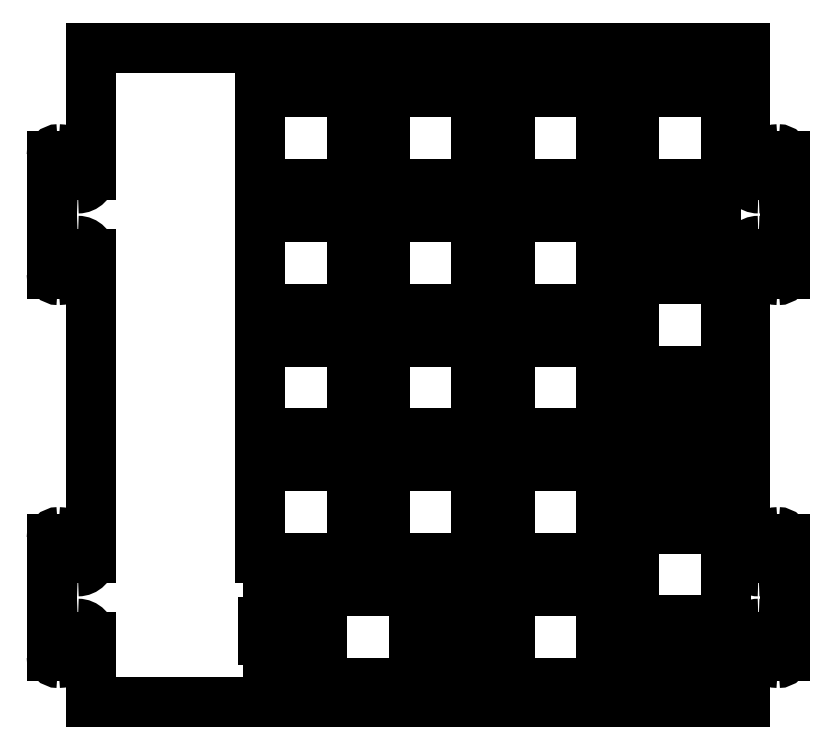
<metadata>
{"format":"dxf","ext":"dxf","renderer":"ezdxf+matplotlib","layout":"modelspace","background":"white","min_lineweight":24,"dpi":150}
</metadata>
<code>
0
SECTION
2
ENTITIES
0
LINE
8
0
10
114.7
20
14.78
30
0
11
114.7
21
10.08
31
0
0
LINE
8
0
10
114.7
20
10.08
30
0
11
113.2
21
10.08
31
0
0
LINE
8
0
10
113.2
20
10.08
30
0
11
113.2
21
13.31
31
0
0
LINE
8
0
10
113.2
20
13.31
30
0
11
106.4
21
13.31
31
0
0
LINE
8
0
10
106.4
20
13.31
30
0
11
106.4
21
10.08
31
0
0
LINE
8
0
10
106.4
20
10.08
30
0
11
105.6
21
10.08
31
0
0
LINE
8
0
10
105.6
20
10.08
30
0
11
105.6
21
7.285
31
0
0
LINE
8
0
10
105.6
20
7.285
30
0
11
106.4
21
7.285
31
0
0
LINE
8
0
10
106.4
20
7.285
30
0
11
106.4
21
1.015
31
0
0
LINE
8
0
10
106.4
20
1.015
30
0
11
108.1
21
1.015
31
0
0
LINE
8
0
10
108.1
20
1.015
30
0
11
108.1
21
-0.185
31
0
0
LINE
8
0
10
108.1
20
-0.185
30
0
11
111.4
21
-0.185
31
0
0
LINE
8
0
10
111.4
20
-0.185
30
0
11
111.4
21
1.015
31
0
0
LINE
8
0
10
111.4
20
1.015
30
0
11
113.2
21
1.015
31
0
0
LINE
8
0
10
113.2
20
1.015
30
0
11
113.2
21
5.484
31
0
0
LINE
8
0
10
113.2
20
5.484
30
0
11
114.7
21
5.484
31
0
0
LINE
8
0
10
114.7
20
5.484
30
0
11
114.7
21
0.7851
31
0
0
LINE
8
0
10
114.7
20
0.7851
30
0
11
128.7
21
0.7851
31
0
0
LINE
8
0
10
128.7
20
0.7851
30
0
11
128.7
21
5.484
31
0
0
LINE
8
0
10
128.7
20
5.484
30
0
11
130.2
21
5.484
31
0
0
LINE
8
0
10
130.2
20
5.484
30
0
11
130.2
21
1.015
31
0
0
LINE
8
0
10
130.2
20
1.015
30
0
11
131.9
21
1.015
31
0
0
LINE
8
0
10
131.9
20
1.015
30
0
11
131.9
21
-0.185
31
0
0
LINE
8
0
10
131.9
20
-0.185
30
0
11
135.2
21
-0.185
31
0
0
LINE
8
0
10
135.2
20
-0.185
30
0
11
135.2
21
1.015
31
0
0
LINE
8
0
10
135.2
20
1.015
30
0
11
137
21
1.015
31
0
0
LINE
8
0
10
137
20
1.015
30
0
11
137
21
7.285
31
0
0
LINE
8
0
10
137
20
7.285
30
0
11
137.8
21
7.285
31
0
0
LINE
8
0
10
137.8
20
7.285
30
0
11
137.8
21
10.08
31
0
0
LINE
8
0
10
137.8
20
10.08
30
0
11
137
21
10.08
31
0
0
LINE
8
0
10
137
20
10.08
30
0
11
137
21
13.31
31
0
0
LINE
8
0
10
137
20
13.31
30
0
11
130.2
21
13.31
31
0
0
LINE
8
0
10
130.2
20
13.31
30
0
11
130.2
21
10.08
31
0
0
LINE
8
0
10
130.2
20
10.08
30
0
11
128.7
21
10.08
31
0
0
LINE
8
0
10
128.7
20
10.08
30
0
11
128.7
21
14.78
31
0
0
LINE
8
0
10
128.7
20
14.78
30
0
11
114.7
21
14.78
31
0
0
LINE
8
0
10
143.3
20
14.78
30
0
11
157.3
21
14.78
31
0
0
LINE
8
0
10
157.3
20
14.78
30
0
11
157.3
21
0.7851
31
0
0
LINE
8
0
10
157.3
20
0.7851
30
0
11
143.3
21
0.7851
31
0
0
LINE
8
0
10
143.3
20
0.7851
30
0
11
143.3
21
14.78
31
0
0
LINE
8
0
10
168.8
20
33.41
30
0
11
168.8
21
32.58
31
0
0
LINE
8
0
10
168.8
20
32.58
30
0
11
162.5
21
32.58
31
0
0
LINE
8
0
10
162.5
20
32.58
30
0
11
162.5
21
30.86
31
0
0
LINE
8
0
10
162.5
20
30.86
30
0
11
161.3
21
30.86
31
0
0
LINE
8
0
10
161.3
20
30.86
30
0
11
161.3
21
27.56
31
0
0
LINE
8
0
10
161.3
20
27.56
30
0
11
162.5
21
27.56
31
0
0
LINE
8
0
10
162.5
20
27.56
30
0
11
162.5
21
25.84
31
0
0
LINE
8
0
10
162.5
20
25.84
30
0
11
167
21
25.84
31
0
0
LINE
8
0
10
167
20
25.84
30
0
11
167
21
24.31
31
0
0
LINE
8
0
10
167
20
24.31
30
0
11
162.3
21
24.31
31
0
0
LINE
8
0
10
162.3
20
24.31
30
0
11
162.3
21
10.31
31
0
0
LINE
8
0
10
162.3
20
10.31
30
0
11
167
21
10.31
31
0
0
LINE
8
0
10
167
20
10.31
30
0
11
167
21
8.785
31
0
0
LINE
8
0
10
167
20
8.785
30
0
11
162.5
21
8.785
31
0
0
LINE
8
0
10
162.5
20
8.785
30
0
11
162.5
21
7.059
31
0
0
LINE
8
0
10
162.5
20
7.059
30
0
11
161.3
21
7.059
31
0
0
LINE
8
0
10
161.3
20
7.059
30
0
11
161.3
21
3.76
31
0
0
LINE
8
0
10
161.3
20
3.76
30
0
11
162.5
21
3.76
31
0
0
LINE
8
0
10
162.5
20
3.76
30
0
11
162.5
21
2.035
31
0
0
LINE
8
0
10
162.5
20
2.035
30
0
11
168.8
21
2.035
31
0
0
LINE
8
0
10
168.8
20
2.035
30
0
11
168.8
21
1.21
31
0
0
LINE
8
0
10
168.8
20
1.21
30
0
11
171.6
21
1.21
31
0
0
LINE
8
0
10
171.6
20
1.21
30
0
11
171.6
21
2.035
31
0
0
LINE
8
0
10
171.6
20
2.035
30
0
11
174.8
21
2.035
31
0
0
LINE
8
0
10
174.8
20
2.035
30
0
11
174.8
21
8.785
31
0
0
LINE
8
0
10
174.8
20
8.785
30
0
11
171.6
21
8.785
31
0
0
LINE
8
0
10
171.6
20
8.785
30
0
11
171.6
21
10.31
31
0
0
LINE
8
0
10
171.6
20
10.31
30
0
11
176.3
21
10.31
31
0
0
LINE
8
0
10
176.3
20
10.31
30
0
11
176.3
21
24.31
31
0
0
LINE
8
0
10
176.3
20
24.31
30
0
11
171.6
21
24.31
31
0
0
LINE
8
0
10
171.6
20
24.31
30
0
11
171.6
21
25.84
31
0
0
LINE
8
0
10
171.6
20
25.84
30
0
11
174.8
21
25.84
31
0
0
LINE
8
0
10
174.8
20
25.84
30
0
11
174.8
21
32.58
31
0
0
LINE
8
0
10
174.8
20
32.58
30
0
11
171.6
21
32.58
31
0
0
LINE
8
0
10
171.6
20
32.58
30
0
11
171.6
21
33.41
31
0
0
LINE
8
0
10
171.6
20
33.41
30
0
11
168.8
21
33.41
31
0
0
LINE
8
0
10
105.2
20
33.83
30
0
11
119.2
21
33.83
31
0
0
LINE
8
0
10
119.2
20
33.83
30
0
11
119.2
21
19.84
31
0
0
LINE
8
0
10
119.2
20
19.84
30
0
11
105.2
21
19.84
31
0
0
LINE
8
0
10
105.2
20
19.84
30
0
11
105.2
21
33.83
31
0
0
LINE
8
0
10
124.2
20
33.83
30
0
11
138.2
21
33.83
31
0
0
LINE
8
0
10
138.2
20
33.83
30
0
11
138.2
21
19.84
31
0
0
LINE
8
0
10
138.2
20
19.84
30
0
11
124.2
21
19.84
31
0
0
LINE
8
0
10
124.2
20
19.84
30
0
11
124.2
21
33.83
31
0
0
LINE
8
0
10
143.3
20
33.83
30
0
11
157.3
21
33.83
31
0
0
LINE
8
0
10
157.3
20
33.83
30
0
11
157.3
21
19.84
31
0
0
LINE
8
0
10
157.3
20
19.84
30
0
11
143.3
21
19.84
31
0
0
LINE
8
0
10
143.3
20
19.84
30
0
11
143.3
21
33.83
31
0
0
LINE
8
0
10
105.2
20
52.88
30
0
11
119.2
21
52.88
31
0
0
LINE
8
0
10
119.2
20
52.88
30
0
11
119.2
21
38.89
31
0
0
LINE
8
0
10
119.2
20
38.89
30
0
11
105.2
21
38.89
31
0
0
LINE
8
0
10
105.2
20
38.89
30
0
11
105.2
21
52.88
31
0
0
LINE
8
0
10
124.2
20
52.88
30
0
11
138.2
21
52.88
31
0
0
LINE
8
0
10
138.2
20
52.88
30
0
11
138.2
21
38.89
31
0
0
LINE
8
0
10
138.2
20
38.89
30
0
11
124.2
21
38.89
31
0
0
LINE
8
0
10
124.2
20
38.89
30
0
11
124.2
21
52.88
31
0
0
LINE
8
0
10
143.3
20
52.88
30
0
11
157.3
21
52.88
31
0
0
LINE
8
0
10
157.3
20
52.88
30
0
11
157.3
21
38.89
31
0
0
LINE
8
0
10
157.3
20
38.89
30
0
11
143.3
21
38.89
31
0
0
LINE
8
0
10
143.3
20
38.89
30
0
11
143.3
21
52.88
31
0
0
LINE
8
0
10
168.8
20
71.51
30
0
11
168.8
21
70.68
31
0
0
LINE
8
0
10
168.8
20
70.68
30
0
11
162.5
21
70.68
31
0
0
LINE
8
0
10
162.5
20
70.68
30
0
11
162.5
21
68.96
31
0
0
LINE
8
0
10
162.5
20
68.96
30
0
11
161.3
21
68.96
31
0
0
LINE
8
0
10
161.3
20
68.96
30
0
11
161.3
21
65.66
31
0
0
LINE
8
0
10
161.3
20
65.66
30
0
11
162.5
21
65.66
31
0
0
LINE
8
0
10
162.5
20
65.66
30
0
11
162.5
21
63.94
31
0
0
LINE
8
0
10
162.5
20
63.94
30
0
11
167
21
63.94
31
0
0
LINE
8
0
10
167
20
63.94
30
0
11
167
21
62.41
31
0
0
LINE
8
0
10
167
20
62.41
30
0
11
162.3
21
62.41
31
0
0
LINE
8
0
10
162.3
20
62.41
30
0
11
162.3
21
48.41
31
0
0
LINE
8
0
10
162.3
20
48.41
30
0
11
167
21
48.41
31
0
0
LINE
8
0
10
167
20
48.41
30
0
11
167
21
46.88
31
0
0
LINE
8
0
10
167
20
46.88
30
0
11
162.5
21
46.88
31
0
0
LINE
8
0
10
162.5
20
46.88
30
0
11
162.5
21
45.16
31
0
0
LINE
8
0
10
162.5
20
45.16
30
0
11
161.3
21
45.16
31
0
0
LINE
8
0
10
161.3
20
45.16
30
0
11
161.3
21
41.86
31
0
0
LINE
8
0
10
161.3
20
41.86
30
0
11
162.5
21
41.86
31
0
0
LINE
8
0
10
162.5
20
41.86
30
0
11
162.5
21
40.14
31
0
0
LINE
8
0
10
162.5
20
40.14
30
0
11
168.8
21
40.14
31
0
0
LINE
8
0
10
168.8
20
40.14
30
0
11
168.8
21
39.31
31
0
0
LINE
8
0
10
168.8
20
39.31
30
0
11
171.6
21
39.31
31
0
0
LINE
8
0
10
171.6
20
39.31
30
0
11
171.6
21
40.14
31
0
0
LINE
8
0
10
171.6
20
40.14
30
0
11
174.8
21
40.14
31
0
0
LINE
8
0
10
174.8
20
40.14
30
0
11
174.8
21
46.88
31
0
0
LINE
8
0
10
174.8
20
46.88
30
0
11
171.6
21
46.88
31
0
0
LINE
8
0
10
171.6
20
46.88
30
0
11
171.6
21
48.41
31
0
0
LINE
8
0
10
171.6
20
48.41
30
0
11
176.3
21
48.41
31
0
0
LINE
8
0
10
176.3
20
48.41
30
0
11
176.3
21
62.41
31
0
0
LINE
8
0
10
176.3
20
62.41
30
0
11
171.6
21
62.41
31
0
0
LINE
8
0
10
171.6
20
62.41
30
0
11
171.6
21
63.94
31
0
0
LINE
8
0
10
171.6
20
63.94
30
0
11
174.8
21
63.94
31
0
0
LINE
8
0
10
174.8
20
63.94
30
0
11
174.8
21
70.68
31
0
0
LINE
8
0
10
174.8
20
70.68
30
0
11
171.6
21
70.68
31
0
0
LINE
8
0
10
171.6
20
70.68
30
0
11
171.6
21
71.51
31
0
0
LINE
8
0
10
171.6
20
71.51
30
0
11
168.8
21
71.51
31
0
0
LINE
8
0
10
105.2
20
71.93
30
0
11
119.2
21
71.93
31
0
0
LINE
8
0
10
119.2
20
71.93
30
0
11
119.2
21
57.94
31
0
0
LINE
8
0
10
119.2
20
57.94
30
0
11
105.2
21
57.94
31
0
0
LINE
8
0
10
105.2
20
57.94
30
0
11
105.2
21
71.93
31
0
0
LINE
8
0
10
124.2
20
71.93
30
0
11
138.2
21
71.93
31
0
0
LINE
8
0
10
138.2
20
71.93
30
0
11
138.2
21
57.94
31
0
0
LINE
8
0
10
138.2
20
57.94
30
0
11
124.2
21
57.94
31
0
0
LINE
8
0
10
124.2
20
57.94
30
0
11
124.2
21
71.93
31
0
0
LINE
8
0
10
143.3
20
71.93
30
0
11
157.3
21
71.93
31
0
0
LINE
8
0
10
157.3
20
71.93
30
0
11
157.3
21
57.94
31
0
0
LINE
8
0
10
157.3
20
57.94
30
0
11
143.3
21
57.94
31
0
0
LINE
8
0
10
143.3
20
57.94
30
0
11
143.3
21
71.93
31
0
0
LINE
8
0
10
105.2
20
90.98
30
0
11
119.2
21
90.98
31
0
0
LINE
8
0
10
119.2
20
90.98
30
0
11
119.2
21
76.99
31
0
0
LINE
8
0
10
119.2
20
76.99
30
0
11
105.2
21
76.99
31
0
0
LINE
8
0
10
105.2
20
76.99
30
0
11
105.2
21
90.98
31
0
0
LINE
8
0
10
124.2
20
90.98
30
0
11
138.2
21
90.98
31
0
0
LINE
8
0
10
138.2
20
90.98
30
0
11
138.2
21
76.99
31
0
0
LINE
8
0
10
138.2
20
76.99
30
0
11
124.2
21
76.99
31
0
0
LINE
8
0
10
124.2
20
76.99
30
0
11
124.2
21
90.98
31
0
0
LINE
8
0
10
143.3
20
90.98
30
0
11
157.3
21
90.98
31
0
0
LINE
8
0
10
157.3
20
90.98
30
0
11
157.3
21
76.99
31
0
0
LINE
8
0
10
157.3
20
76.99
30
0
11
143.3
21
76.99
31
0
0
LINE
8
0
10
143.3
20
76.99
30
0
11
143.3
21
90.98
31
0
0
LINE
8
0
10
162.3
20
90.98
30
0
11
176.3
21
90.98
31
0
0
LINE
8
0
10
176.3
20
90.98
30
0
11
176.3
21
76.99
31
0
0
LINE
8
0
10
176.3
20
76.99
30
0
11
162.3
21
76.99
31
0
0
LINE
8
0
10
162.3
20
76.99
30
0
11
162.3
21
90.98
31
0
0
LINE
8
0
10
179.3
20
-2.215
30
0
11
179.3
21
7.785
31
0
0
LINE
8
0
10
179.3
20
-2.215
30
0
11
79.31
21
-2.215
31
0
0
LINE
8
0
10
73.31
20
63.29
30
0
11
73.31
21
81.29
31
0
0
LINE
8
0
10
75.31
20
81.29
30
0
11
75.31
21
78.29
31
0
0
LINE
8
0
10
75.31
20
63.29
30
0
11
75.31
21
66.29
31
0
0
LINE
8
0
10
79.31
20
19.79
30
0
11
79.31
21
66.29
31
0
0
LINE
8
0
10
179.3
20
97.79
30
0
11
179.3
21
78.29
31
0
0
LINE
8
0
10
74.31
20
62.29
30
0
11
74.31
21
62.29
31
0
0
LINE
8
0
10
74.31
20
82.29
30
0
11
74.31
21
82.29
31
0
0
ARC
8
0
10
74.31
20
81.29
30
0
40
1
50
90
51
180
0
ARC
8
0
10
74.31
20
81.29
30
0
40
1
50
0
51
90
0
ARC
8
0
10
74.31
20
63.29
30
0
40
1
50
180
51
270
0
ARC
8
0
10
74.31
20
63.29
30
0
40
1
50
270
51
0
0
LINE
8
0
10
77.31
20
68.29
30
0
11
77.31
21
68.29
31
0
0
LINE
8
0
10
77.31
20
76.29
30
0
11
77.31
21
76.29
31
0
0
ARC
8
0
10
77.31
20
78.29
30
0
40
2
50
180
51
270
0
ARC
8
0
10
77.31
20
78.29
30
0
40
2
50
270
51
0
0
ARC
8
0
10
77.31
20
66.29
30
0
40
2
50
90
51
180
0
ARC
8
0
10
77.31
20
66.29
30
0
40
2
50
0
51
90
0
ARC
8
0
10
181.3
20
66.29
30
0
40
2
50
90
51
180
0
ARC
8
0
10
181.3
20
78.29
30
0
40
2
50
180
51
270
0
LINE
8
0
10
185.3
20
63.29
30
0
11
185.3
21
81.29
31
0
0
ARC
8
0
10
184.3
20
81.29
30
0
40
1
50
0
51
90
0
LINE
8
0
10
183.3
20
81.29
30
0
11
183.3
21
78.29
31
0
0
ARC
8
0
10
184.3
20
81.29
30
0
40
1
50
90
51
180
0
LINE
8
0
10
183.3
20
63.29
30
0
11
183.3
21
66.29
31
0
0
ARC
8
0
10
181.3
20
66.29
30
0
40
2
50
0
51
90
0
ARC
8
0
10
184.3
20
63.29
30
0
40
1
50
180
51
270
0
LINE
8
0
10
184.3
20
62.29
30
0
11
184.3
21
62.29
31
0
0
ARC
8
0
10
184.3
20
63.29
30
0
40
1
50
270
51
0
0
LINE
8
0
10
184.3
20
82.29
30
0
11
184.3
21
82.29
31
0
0
LINE
8
0
10
181.3
20
68.29
30
0
11
181.3
21
68.29
31
0
0
LINE
8
0
10
181.3
20
76.29
30
0
11
181.3
21
76.29
31
0
0
ARC
8
0
10
181.3
20
78.29
30
0
40
2
50
270
51
0
0
ARC
8
0
10
77.31
20
19.79
30
0
40
2
50
270
51
0
0
ARC
8
0
10
77.31
20
7.785
30
0
40
2
50
0
51
90
0
LINE
8
0
10
73.31
20
22.79
30
0
11
73.31
21
4.785
31
0
0
ARC
8
0
10
74.31
20
4.785
30
0
40
1
50
180
51
270
0
LINE
8
0
10
75.31
20
4.785
30
0
11
75.31
21
7.785
31
0
0
ARC
8
0
10
74.31
20
4.785
30
0
40
1
50
270
51
0
0
LINE
8
0
10
75.31
20
22.79
30
0
11
75.31
21
19.79
31
0
0
ARC
8
0
10
77.31
20
19.79
30
0
40
2
50
180
51
270
0
ARC
8
0
10
74.31
20
22.79
30
0
40
1
50
0
51
90
0
LINE
8
0
10
74.31
20
23.79
30
0
11
74.31
21
23.79
31
0
0
ARC
8
0
10
74.31
20
22.79
30
0
40
1
50
90
51
180
0
LINE
8
0
10
74.31
20
3.785
30
0
11
74.31
21
3.785
31
0
0
LINE
8
0
10
77.31
20
17.79
30
0
11
77.31
21
17.79
31
0
0
LINE
8
0
10
77.31
20
9.785
30
0
11
77.31
21
9.785
31
0
0
ARC
8
0
10
77.31
20
7.785
30
0
40
2
50
90
51
180
0
ARC
8
0
10
181.3
20
19.79
30
0
40
2
50
180
51
270
0
ARC
8
0
10
181.3
20
7.785
30
0
40
2
50
90
51
180
0
LINE
8
0
10
185.3
20
22.79
30
0
11
185.3
21
4.785
31
0
0
ARC
8
0
10
184.3
20
4.785
30
0
40
1
50
270
51
0
0
LINE
8
0
10
183.3
20
4.785
30
0
11
183.3
21
7.785
31
0
0
ARC
8
0
10
184.3
20
4.785
30
0
40
1
50
180
51
270
0
LINE
8
0
10
183.3
20
22.79
30
0
11
183.3
21
19.79
31
0
0
ARC
8
0
10
181.3
20
19.79
30
0
40
2
50
270
51
0
0
ARC
8
0
10
184.3
20
22.79
30
0
40
1
50
90
51
180
0
LINE
8
0
10
184.3
20
23.79
30
0
11
184.3
21
23.79
31
0
0
ARC
8
0
10
184.3
20
22.79
30
0
40
1
50
0
51
90
0
LINE
8
0
10
184.3
20
3.785
30
0
11
184.3
21
3.785
31
0
0
LINE
8
0
10
181.3
20
17.79
30
0
11
181.3
21
17.79
31
0
0
LINE
8
0
10
181.3
20
9.785
30
0
11
181.3
21
9.785
31
0
0
ARC
8
0
10
181.3
20
7.785
30
0
40
2
50
0
51
90
0
LINE
8
0
10
79.31
20
19.79
30
0
11
79.31
21
23.88
31
0
0
LINE
8
0
10
179.3
20
19.79
30
0
11
179.3
21
23.88
31
0
0
LINE
8
0
10
79.31
20
97.79
30
0
11
179.3
21
97.79
31
0
0
LINE
8
0
10
79.31
20
97.79
30
0
11
79.31
21
97.79
31
0
0
LINE
8
0
10
79.31
20
97.79
30
0
11
79.31
21
78.29
31
0
0
LINE
8
0
10
79.31
20
7.785
30
0
11
79.31
21
-2.215
31
0
0
LINE
8
0
10
79.31
20
66.29
30
0
11
79.31
21
19.79
31
0
0
LINE
8
0
10
179.3
20
66.29
30
0
11
179.3
21
23.88
31
0
0
ENDSEC
0
EOF

</code>
